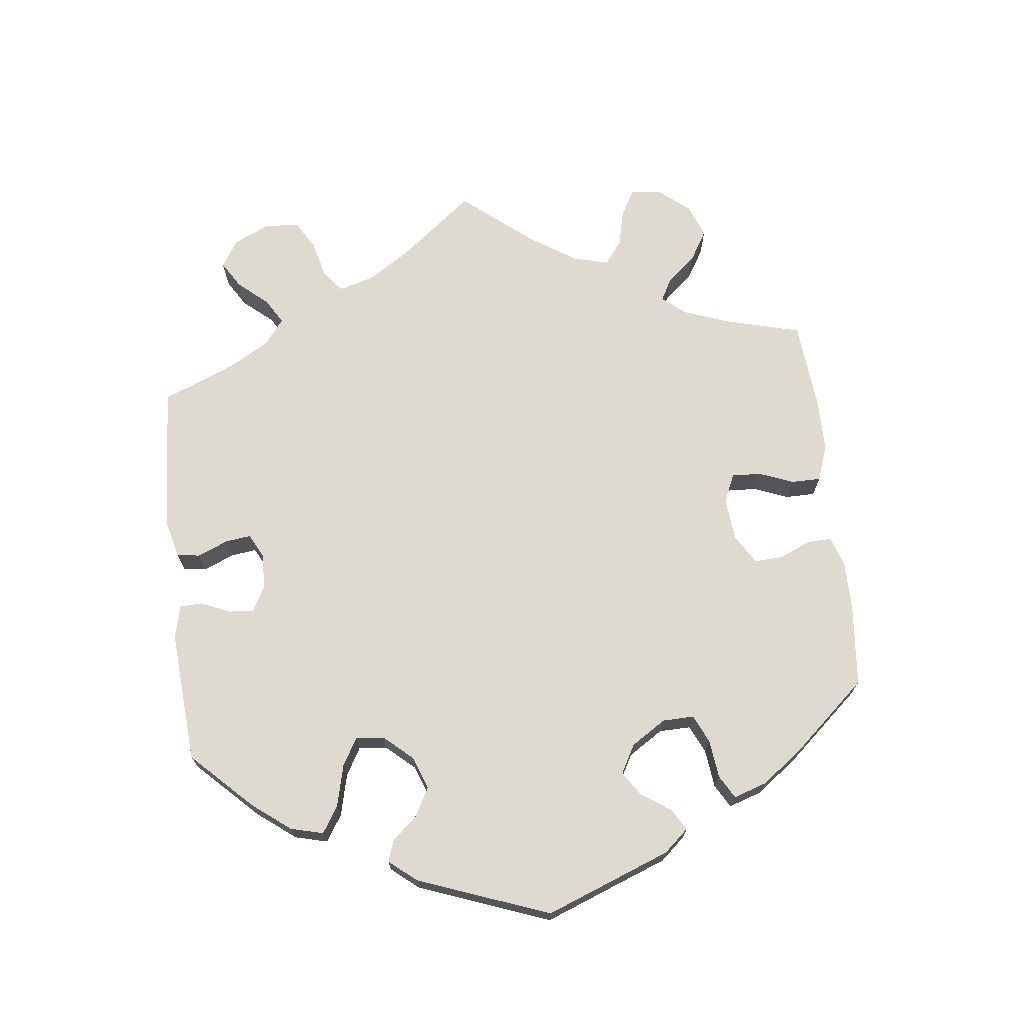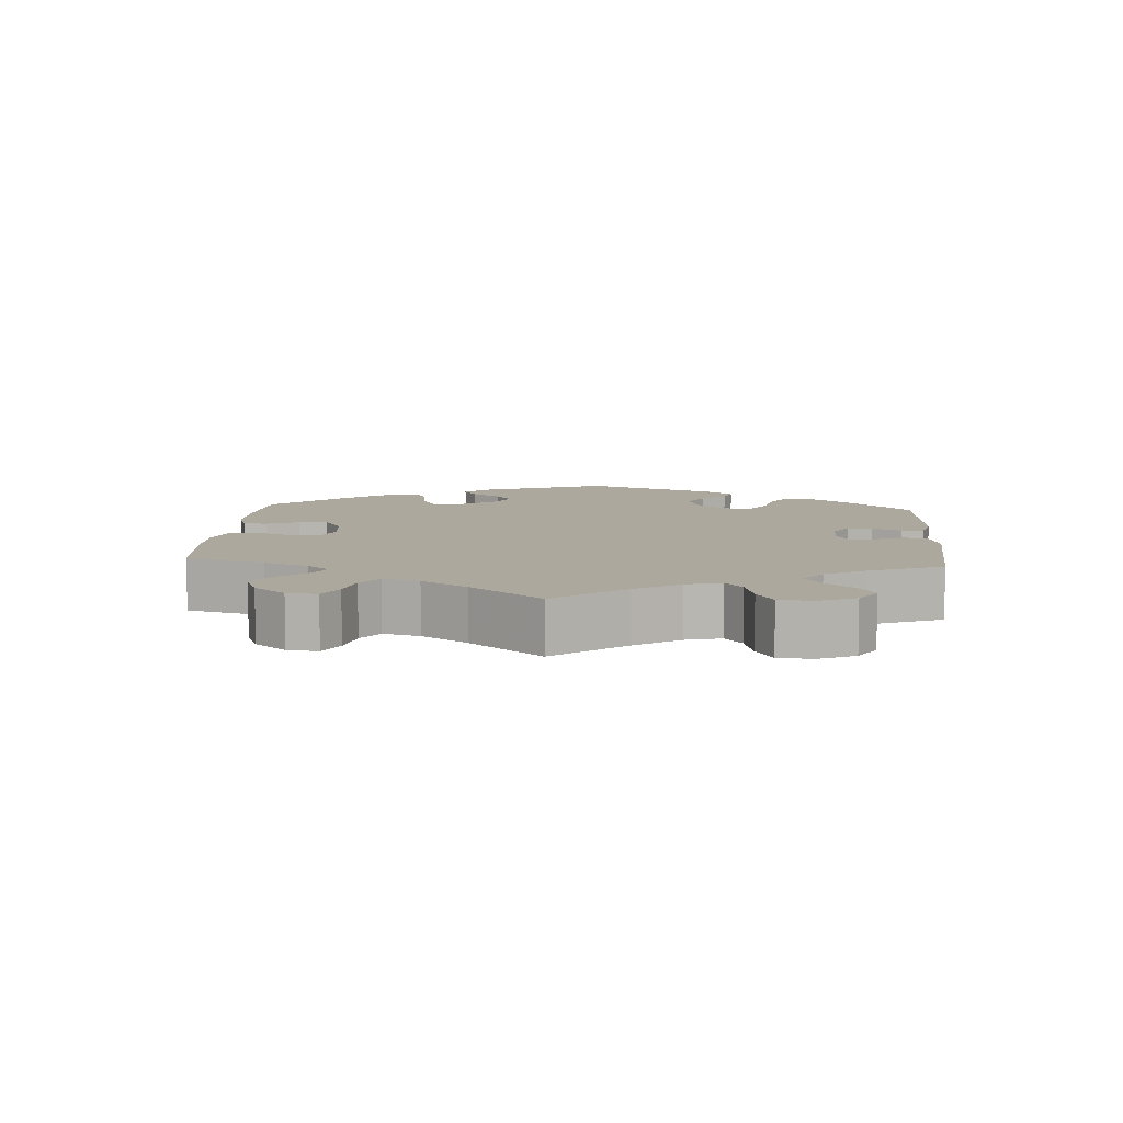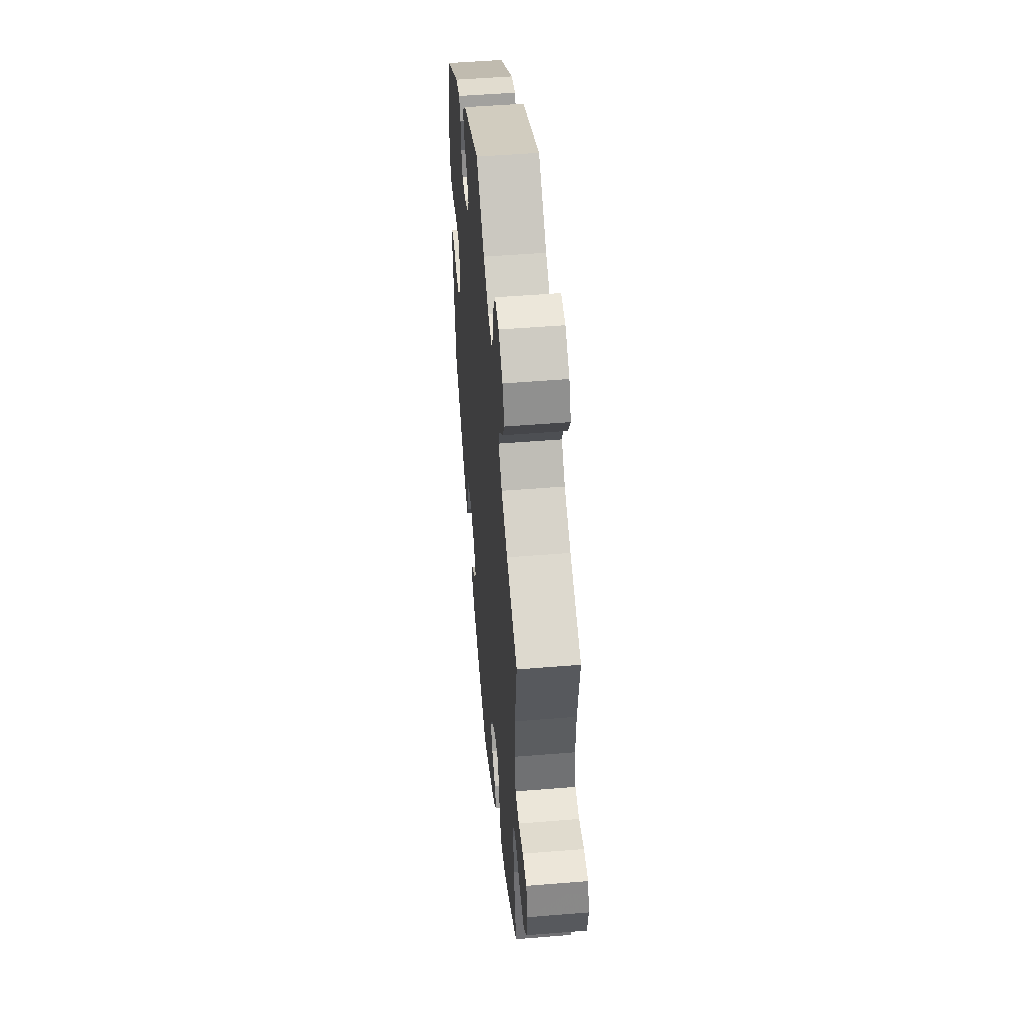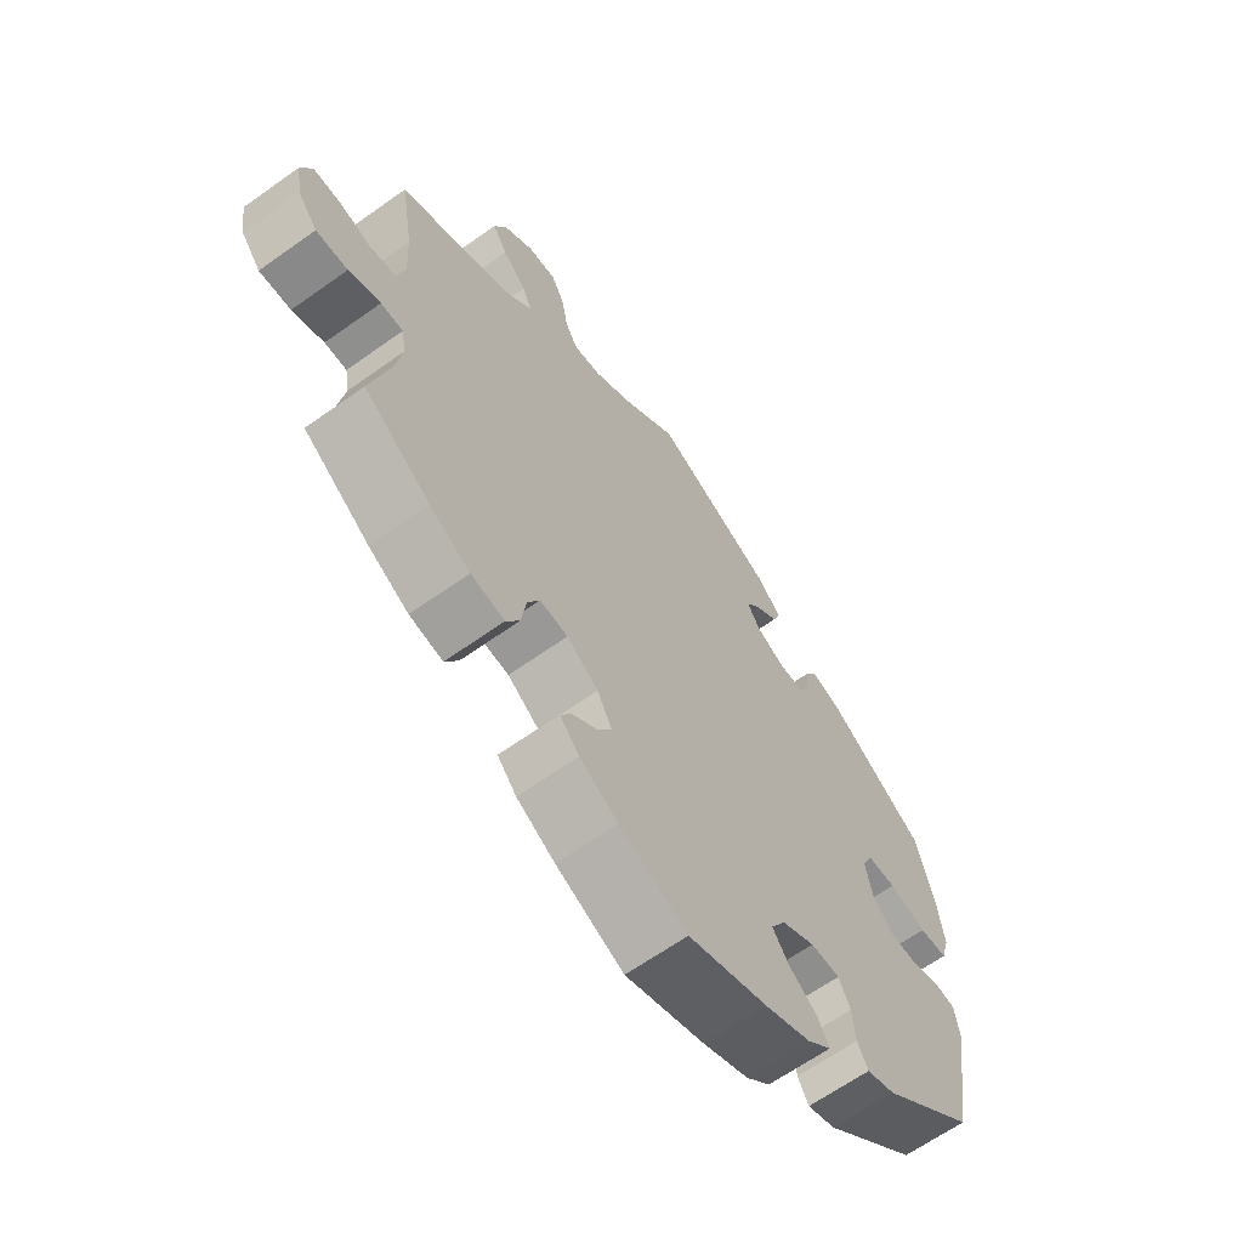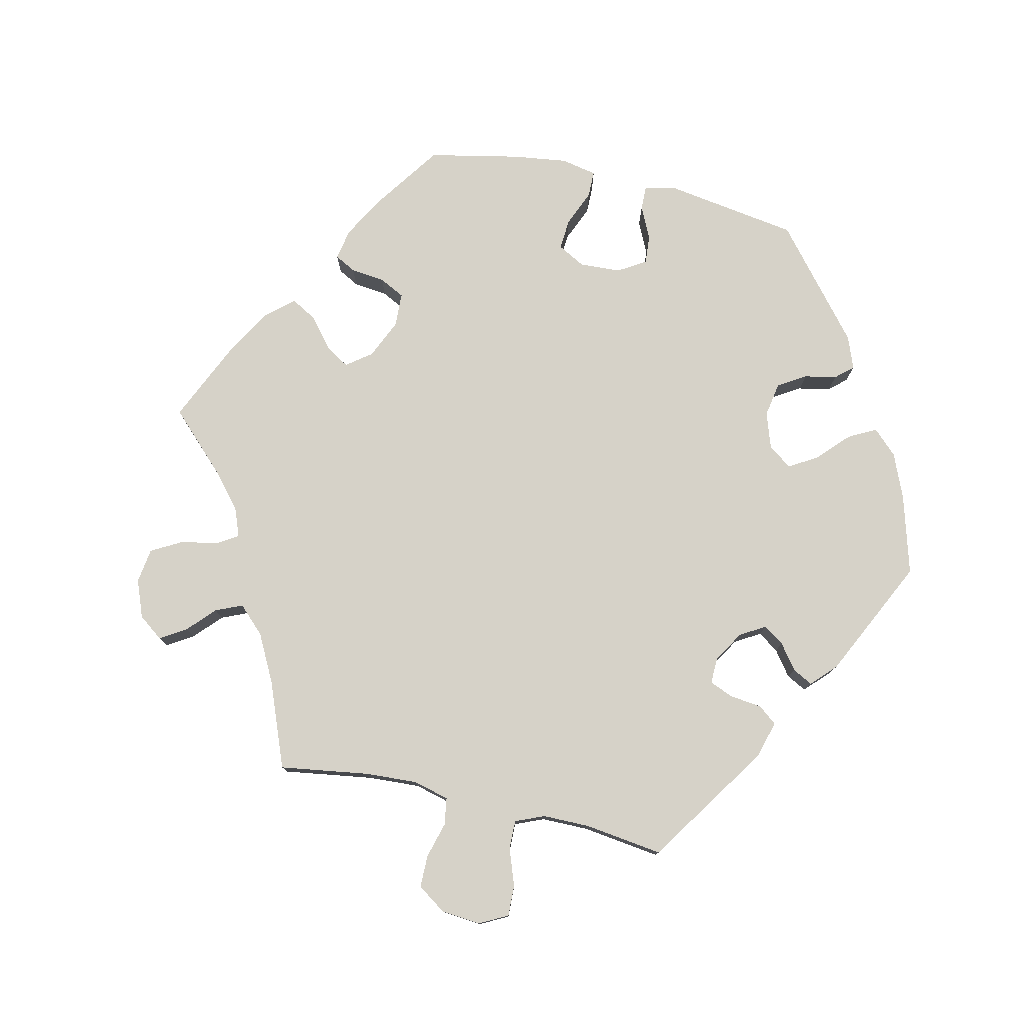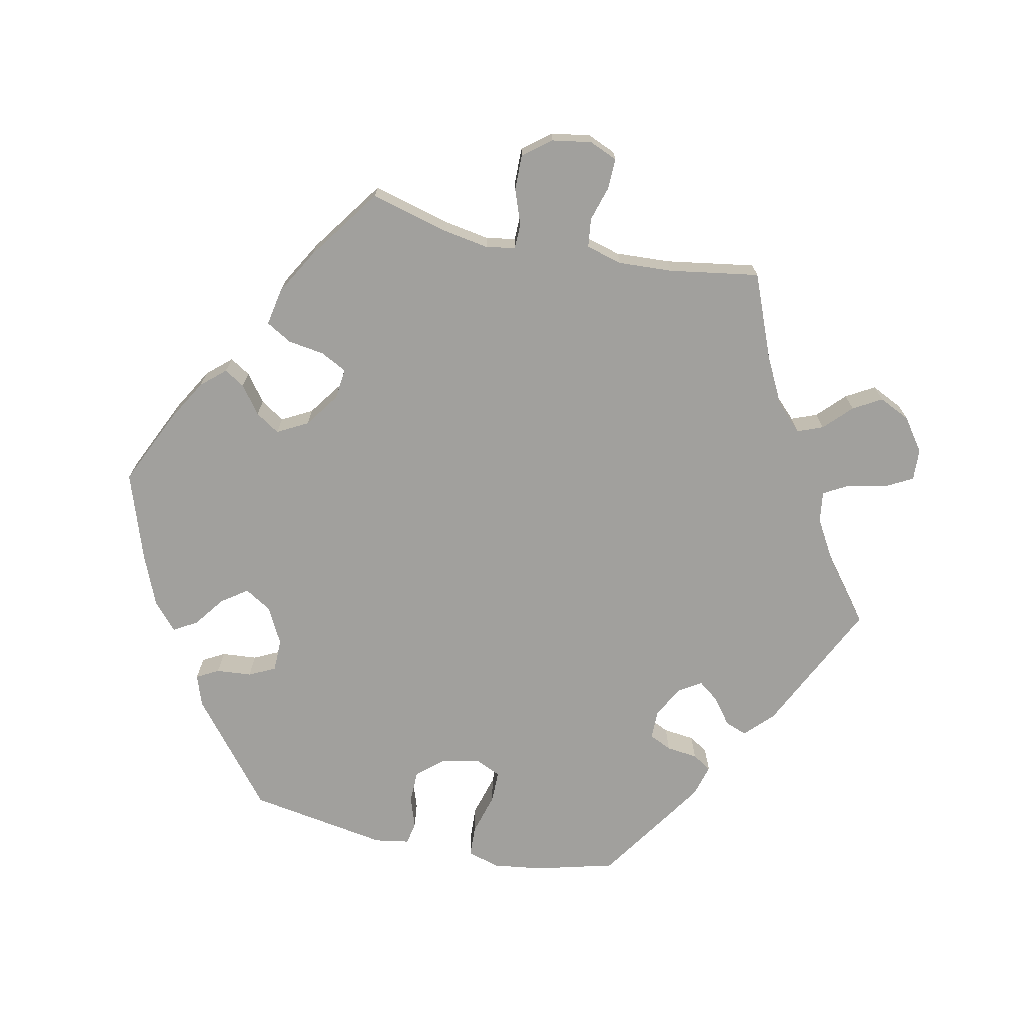
<metadata>
{"format":"obj","ext":"obj","renderer":"f3d","projection":"perspective","resolution":1024,"background":"white","views":[{"elev":71.0,"azim":113.4,"up":"+Y"},{"elev":8.6,"azim":-56.0,"up":"+Y"},{"elev":50.5,"azim":-95.1,"up":"+Z"},{"elev":-64.0,"azim":-54.2,"up":"+Z"},{"elev":77.8,"azim":-17.4,"up":"+Y"},{"elev":-71.6,"azim":-101.8,"up":"+Y"}]}
</metadata>
<code>
v -0.105 0.07 -0.529
v -0.165 0.07 -0.494
v -0.195 0.07 -0.46
v -0.177 0.07 -0.431
v -0.138 0.07 -0.402
v -0.116 0.07 -0.368
v -0.139 0.07 -0.325
v -0.188 0.07 -0.29
v -0.232 0.07 -0.285
v -0.251 0.07 -0.322
v -0.259 0.07 -0.374
v -0.28 0.07 -0.41
v -0.333 0.07 -0.4
v -0.397 0.07 -0.363
v -0.501 0.07 -0.289
v -0.471 0.07 -0.178
v -0.46 0.07 -0.113
v -0.467 0.07 -0.072
v -0.502 0.07 -0.071
v -0.552 0.07 -0.089
v -0.602 0.07 -0.09
v -0.633 0.07 -0.051
v -0.642 0.07 0.005
v -0.625 0.07 0.045
v -0.582 0.07 0.044
v -0.532 0.07 0.029
v -0.491 0.07 0.034
v -0.477 0.07 0.085
v -0.481 0.07 0.162
v -0.501 0.07 0.289
v -0.383 0.07 0.336
v -0.316 0.07 0.37
v -0.279 0.07 0.407
v -0.293 0.07 0.443
v -0.331 0.07 0.48
v -0.354 0.07 0.52
v -0.333 0.07 0.564
v -0.287 0.07 0.597
v -0.242 0.07 0.599
v -0.221 0.07 0.56
v -0.211 0.07 0.506
v -0.191 0.07 0.47
v -0.147 0.07 0.476
v -0.09 0.07 0.509
v -0.001 0.07 0.578
v 0.187 0.07 0.486
v 0.226 0.07 0.448
v 0.214 0.07 0.417
v 0.177 0.07 0.389
v 0.155 0.07 0.36
v 0.175 0.07 0.328
v 0.22 0.07 0.304
v 0.261 0.07 0.304
v 0.276 0.07 0.336
v 0.281 0.07 0.38
v 0.298 0.07 0.407
v 0.344 0.07 0.394
v 0.5 0.07 0.289
v 0.529 0.07 0.176
v 0.538 0.07 0.108
v 0.525 0.07 0.062
v 0.481 0.07 0.06
v 0.422 0.07 0.077
v 0.377 0.07 0.077
v 0.36 0.07 0.04
v 0.371 0.07 -0.013
v 0.403 0.07 -0.051
v 0.449 0.07 -0.052
v 0.493 0.07 -0.037
v 0.525 0.07 -0.043
v 0.533 0.07 -0.092
v 0.5 0.07 -0.289
v 0.352 0.07 -0.409
v 0.308 0.07 -0.424
v 0.291 0.07 -0.393
v 0.287 0.07 -0.343
v 0.269 0.07 -0.306
v 0.223 0.07 -0.305
v 0.171 0.07 -0.332
v 0.148 0.07 -0.37
v 0.173 0.07 -0.406
v 0.217 0.07 -0.439
v 0.236 0.07 -0.472
v 0.198 0.07 -0.506
v 0.126 0.07 -0.536
v 0.001 0.07 -0.578
v -0.105 0 -0.529
v -0.165 0 -0.494
v -0.195 0 -0.46
v -0.177 0 -0.431
v -0.138 0 -0.402
v -0.116 0 -0.368
v -0.139 0 -0.325
v -0.188 0 -0.29
v -0.232 0 -0.285
v -0.251 0 -0.322
v -0.259 0 -0.374
v -0.28 0 -0.41
v -0.333 0 -0.4
v -0.397 0 -0.363
v -0.501 0 -0.289
v -0.471 0 -0.178
v -0.46 0 -0.113
v -0.467 0 -0.072
v -0.502 0 -0.071
v -0.552 0 -0.089
v -0.602 0 -0.09
v -0.633 0 -0.051
v -0.642 0 0.005
v -0.625 0 0.045
v -0.582 0 0.044
v -0.532 0 0.029
v -0.491 0 0.034
v -0.477 0 0.085
v -0.481 0 0.162
v -0.501 0 0.289
v -0.383 0 0.336
v -0.316 0 0.37
v -0.279 0 0.407
v -0.293 0 0.443
v -0.331 0 0.48
v -0.354 0 0.52
v -0.333 0 0.564
v -0.287 0 0.597
v -0.242 0 0.599
v -0.221 0 0.56
v -0.211 0 0.506
v -0.191 0 0.47
v -0.147 0 0.476
v -0.09 0 0.509
v -0.001 0 0.578
v 0.187 0 0.486
v 0.226 0 0.448
v 0.214 0 0.417
v 0.177 0 0.389
v 0.155 0 0.36
v 0.175 0 0.328
v 0.22 0 0.304
v 0.261 0 0.304
v 0.276 0 0.336
v 0.281 0 0.38
v 0.298 0 0.407
v 0.344 0 0.394
v 0.5 0 0.289
v 0.529 0 0.176
v 0.538 0 0.108
v 0.525 0 0.062
v 0.481 0 0.06
v 0.422 0 0.077
v 0.377 0 0.077
v 0.36 0 0.04
v 0.371 0 -0.013
v 0.403 0 -0.051
v 0.449 0 -0.052
v 0.493 0 -0.037
v 0.525 0 -0.043
v 0.533 0 -0.092
v 0.5 0 -0.289
v 0.352 0 -0.409
v 0.308 0 -0.424
v 0.291 0 -0.393
v 0.287 0 -0.343
v 0.269 0 -0.306
v 0.223 0 -0.305
v 0.171 0 -0.332
v 0.148 0 -0.37
v 0.173 0 -0.406
v 0.217 0 -0.439
v 0.236 0 -0.472
v 0.198 0 -0.506
v 0.126 0 -0.536
v 0.001 0 -0.578
f 81 82 83 84
f 80 81 84 85
f 73 74 75 76
f 73 76 77
f 72 73 77
f 71 72 77 78
f 68 69 70 71
f 67 68 71 78
f 60 61 62 63
f 60 63 64
f 59 60 64
f 58 59 64
f 57 58 64
f 54 55 56 57
f 53 54 57 64
f 52 53 64 65
f 46 47 48 49
f 44 45 46 49
f 43 44 49 50
f 42 43 50 51
f 38 39 40 41
f 38 41 42
f 37 38 42
f 34 35 36 37
f 33 34 37 42
f 32 33 42 51
f 29 30 31
f 28 29 31 32
f 27 28 32 51
f 23 24 25 26
f 23 26 27
f 22 23 27
f 19 20 21 22
f 18 19 22 27
f 13 14 15 16
f 13 16 17
f 10 11 12 13
f 9 10 13 17
f 8 9 17 18
f 2 3 4 5
f 2 5 6
f 1 2 6
f 80 85 86 1
f 66 67 78 79
f 52 65 66 79
f 7 8 18 27
f 7 27 51 52
f 79 80 1 6
f 6 7 52 79
f 170 169 168 167
f 171 170 167 166
f 162 161 160 159
f 163 162 159
f 163 159 158
f 164 163 158 157
f 157 156 155 154
f 164 157 154 153
f 149 148 147 146
f 150 149 146
f 150 146 145
f 150 145 144
f 150 144 143
f 143 142 141 140
f 150 143 140 139
f 151 150 139 138
f 135 134 133 132
f 135 132 131 130
f 136 135 130 129
f 137 136 129 128
f 127 126 125 124
f 128 127 124
f 128 124 123
f 123 122 121 120
f 128 123 120 119
f 137 128 119 118
f 117 116 115
f 118 117 115 114
f 137 118 114 113
f 112 111 110 109
f 113 112 109
f 113 109 108
f 108 107 106 105
f 113 108 105 104
f 102 101 100 99
f 103 102 99
f 99 98 97 96
f 103 99 96 95
f 104 103 95 94
f 91 90 89 88
f 92 91 88
f 92 88 87
f 87 172 171 166
f 165 164 153 152
f 165 152 151 138
f 113 104 94 93
f 138 137 113 93
f 92 87 166 165
f 165 138 93 92
f 1 87 88 2
f 2 88 89 3
f 3 89 90 4
f 4 90 91 5
f 5 91 92 6
f 6 92 93 7
f 7 93 94 8
f 8 94 95 9
f 9 95 96 10
f 10 96 97 11
f 11 97 98 12
f 12 98 99 13
f 13 99 100 14
f 14 100 101 15
f 15 101 102 16
f 16 102 103 17
f 17 103 104 18
f 18 104 105 19
f 19 105 106 20
f 20 106 107 21
f 21 107 108 22
f 22 108 109 23
f 23 109 110 24
f 24 110 111 25
f 25 111 112 26
f 26 112 113 27
f 27 113 114 28
f 28 114 115 29
f 29 115 116 30
f 30 116 117 31
f 31 117 118 32
f 32 118 119 33
f 33 119 120 34
f 34 120 121 35
f 35 121 122 36
f 36 122 123 37
f 37 123 124 38
f 38 124 125 39
f 39 125 126 40
f 40 126 127 41
f 41 127 128 42
f 42 128 129 43
f 43 129 130 44
f 44 130 131 45
f 45 131 132 46
f 46 132 133 47
f 47 133 134 48
f 48 134 135 49
f 49 135 136 50
f 50 136 137 51
f 51 137 138 52
f 52 138 139 53
f 53 139 140 54
f 54 140 141 55
f 55 141 142 56
f 56 142 143 57
f 57 143 144 58
f 58 144 145 59
f 59 145 146 60
f 60 146 147 61
f 61 147 148 62
f 62 148 149 63
f 63 149 150 64
f 64 150 151 65
f 65 151 152 66
f 66 152 153 67
f 67 153 154 68
f 68 154 155 69
f 69 155 156 70
f 70 156 157 71
f 71 157 158 72
f 72 158 159 73
f 73 159 160 74
f 74 160 161 75
f 75 161 162 76
f 76 162 163 77
f 77 163 164 78
f 78 164 165 79
f 79 165 166 80
f 80 166 167 81
f 81 167 168 82
f 82 168 169 83
f 83 169 170 84
f 84 170 171 85
f 85 171 172 86
f 86 172 87 1

</code>
